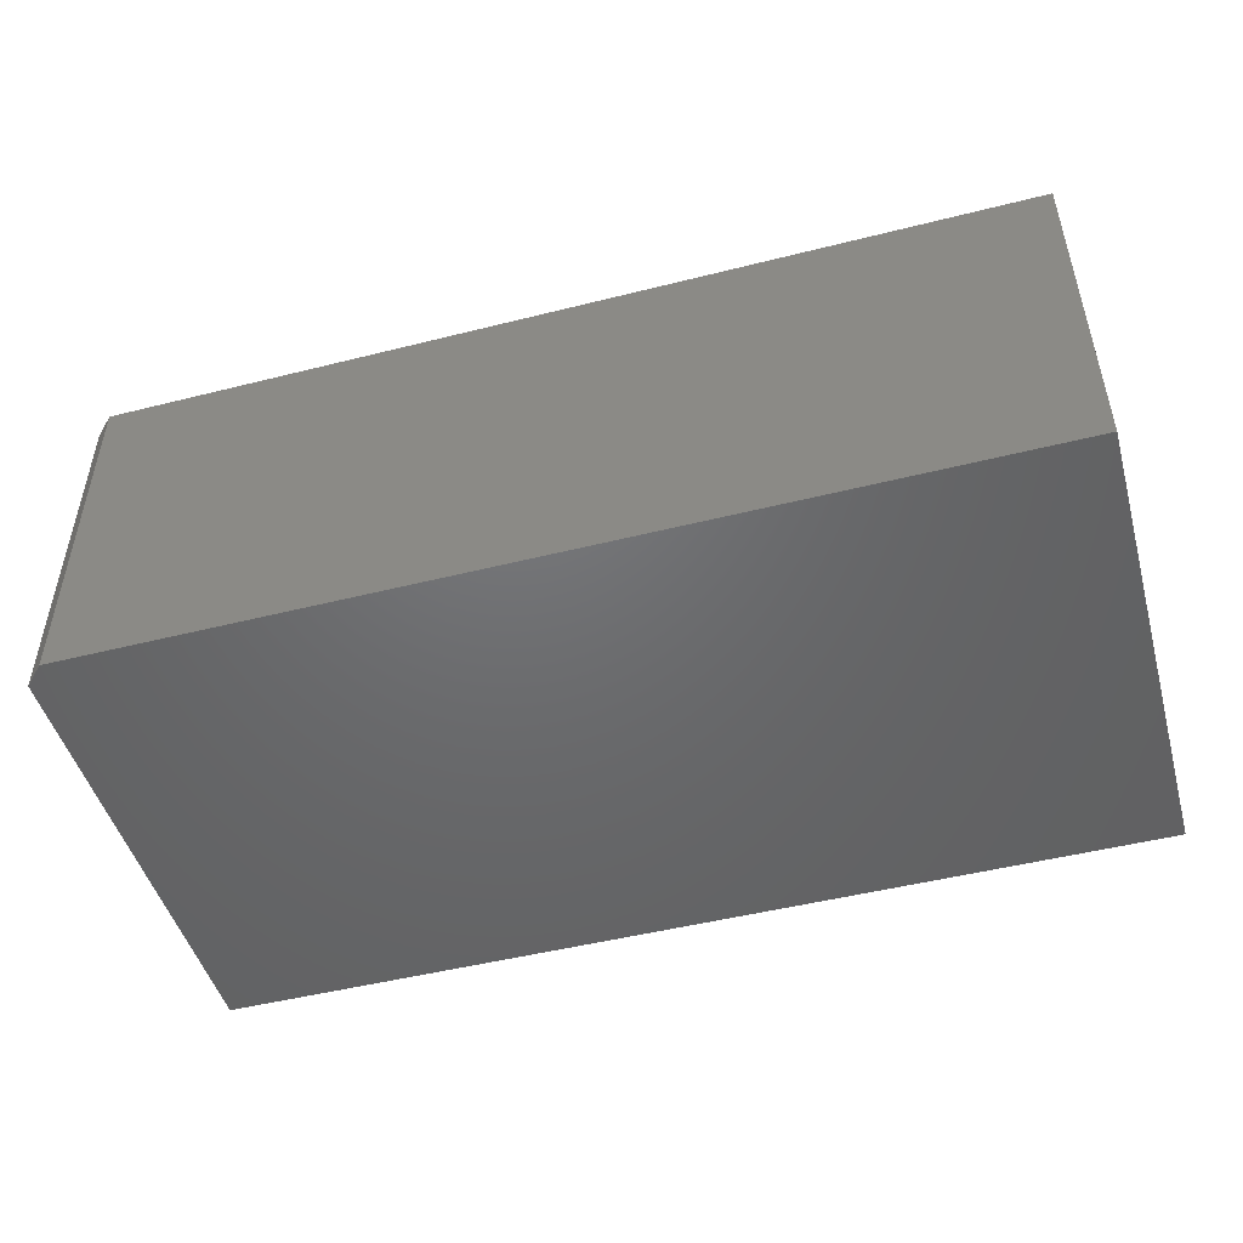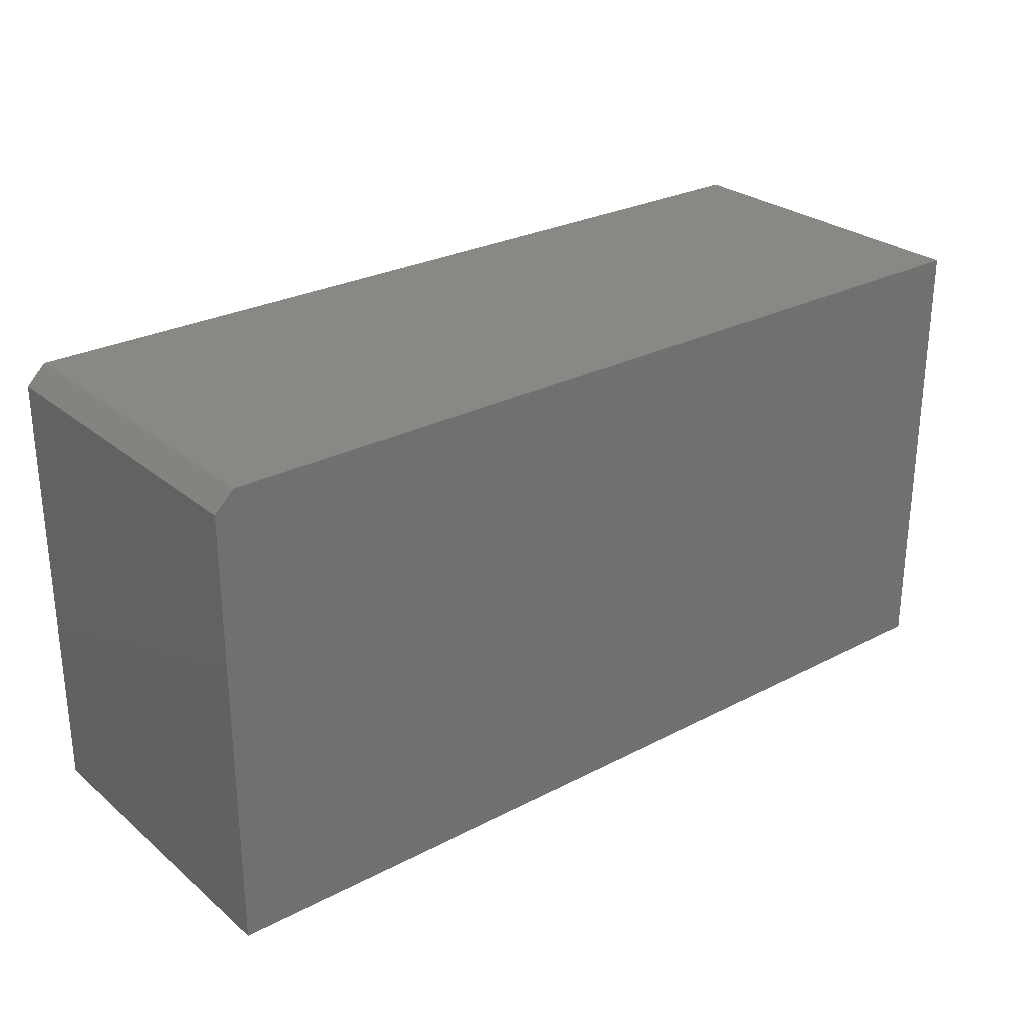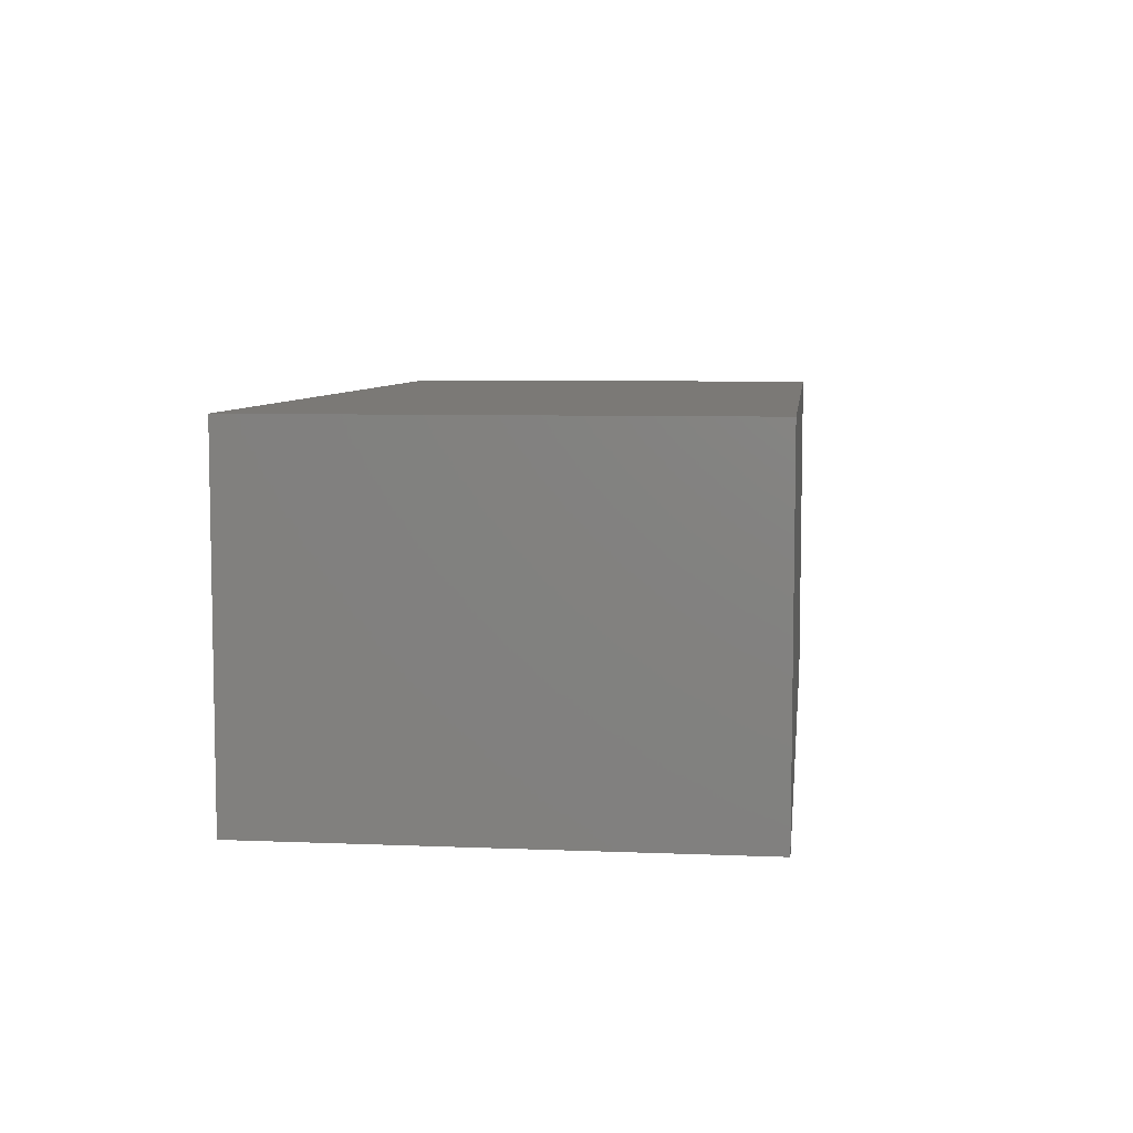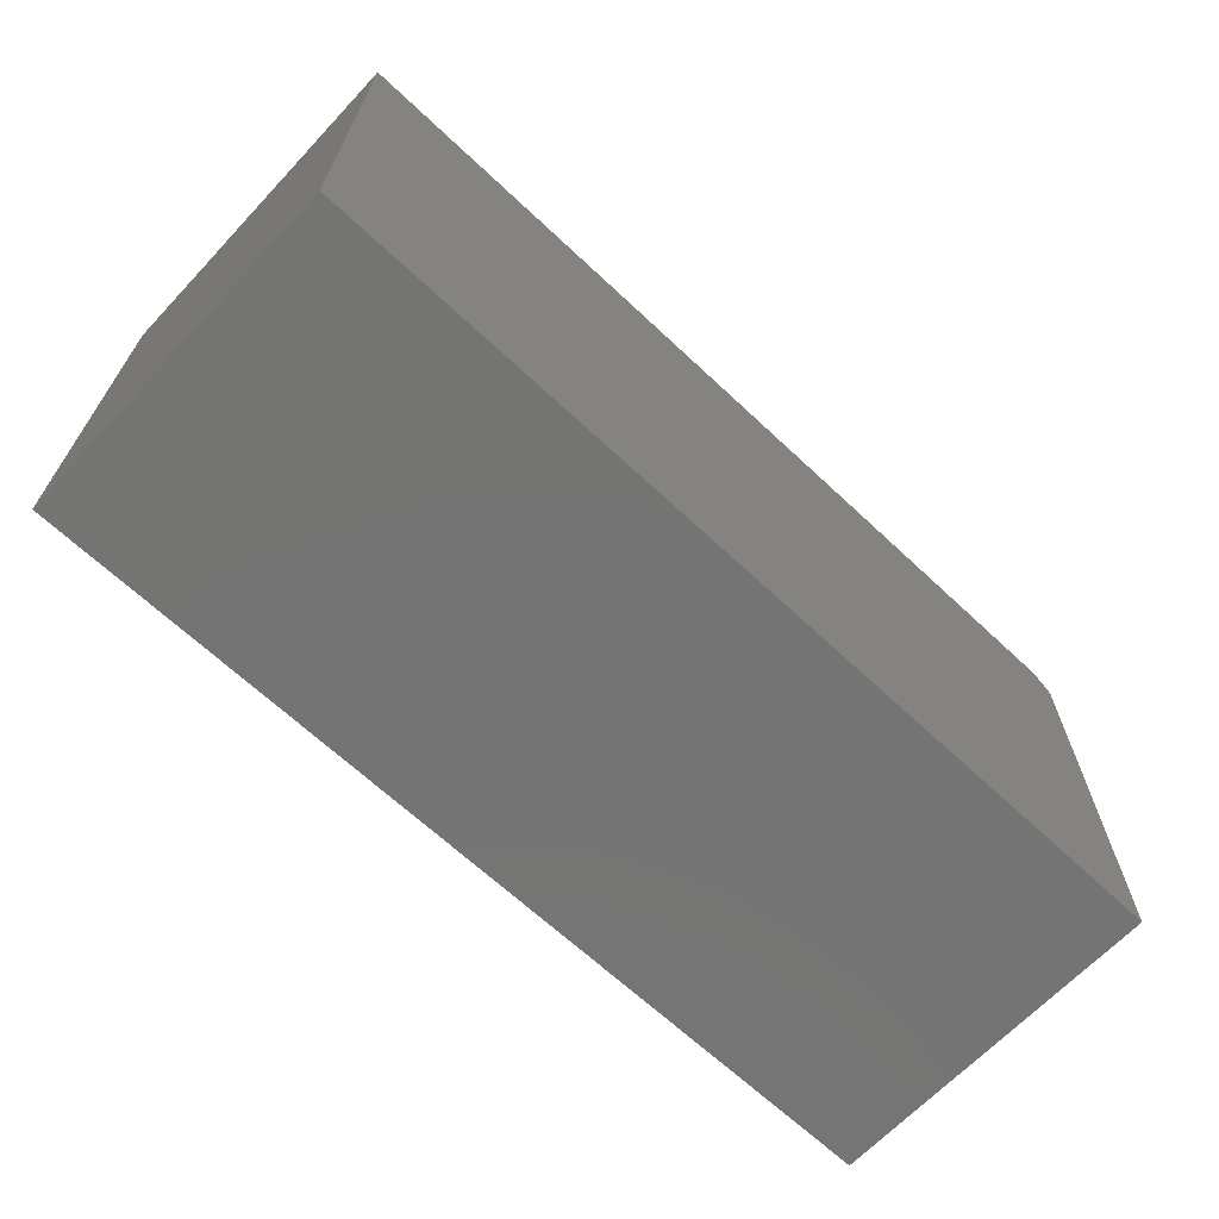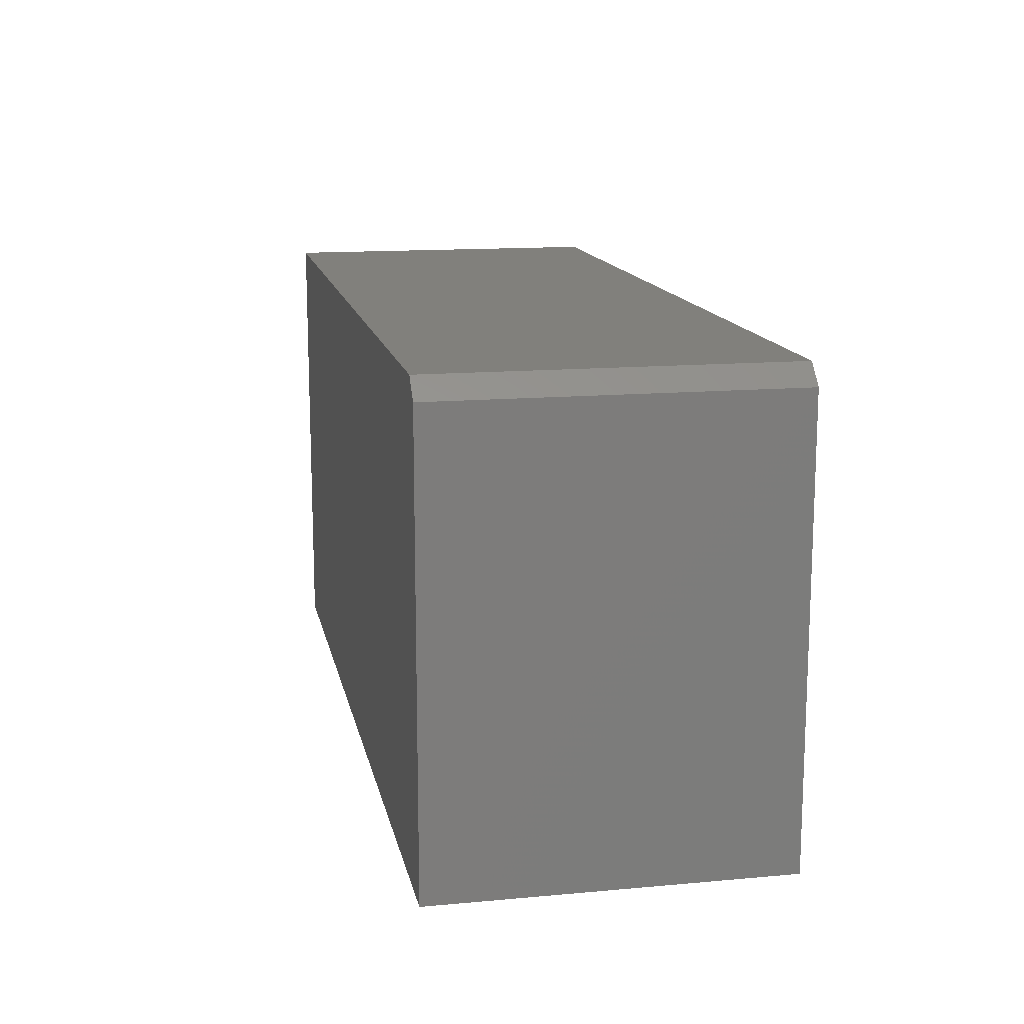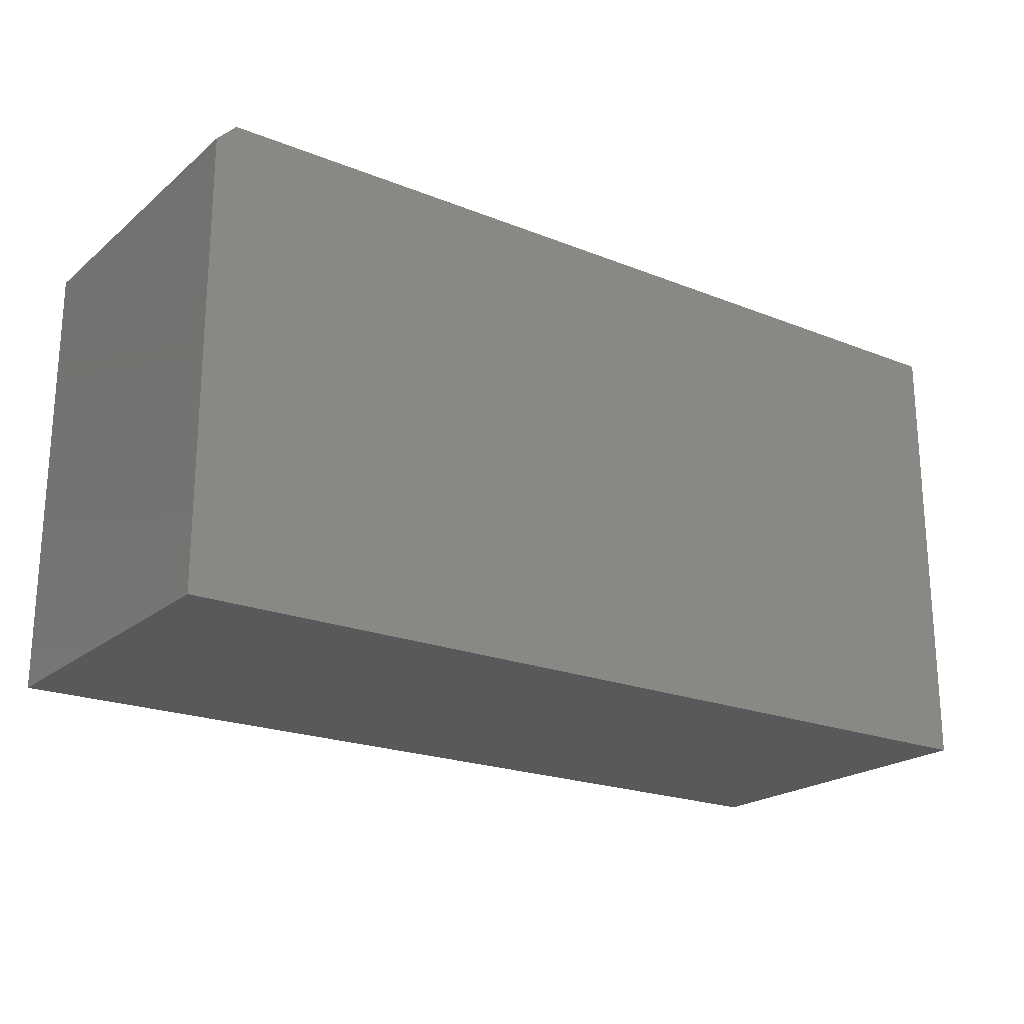
<metadata>
{"format":"stl","ext":"stl","renderer":"f3d","projection":"perspective","resolution":1024,"background":"white","views":[{"elev":-48.4,"azim":15.7,"up":"+Y"},{"elev":27.2,"azim":-38.7,"up":"+Z"},{"elev":6.8,"azim":96.8,"up":"+Y"},{"elev":-66.3,"azim":136.7,"up":"+Z"},{"elev":14.1,"azim":-101.3,"up":"+Z"},{"elev":-21.3,"azim":-35.3,"up":"+Z"}]}
</metadata>
<code>
# stl→obj: 10 verts, 16 faces
v -0.7031 -0.2812 0.75
v 0.7422 -0.2812 0.75
v -0.7031 0.2783 0.75
v 0.7422 0.2783 0.75
v -0.7344 0.2783 0
v -0.7344 -0.2812 0
v -0.7344 0.2783 0.7188
v -0.7344 -0.2812 0.7188
v 0.7422 0.2783 0
v 0.7422 -0.2812 0
f 1 2 3
f 3 2 4
f 5 6 7
f 7 6 8
f 4 9 3
f 3 9 5
f 3 5 7
f 10 2 6
f 6 2 1
f 6 1 8
f 3 7 1
f 1 7 8
f 6 5 10
f 10 5 9
f 10 9 2
f 2 9 4

</code>
